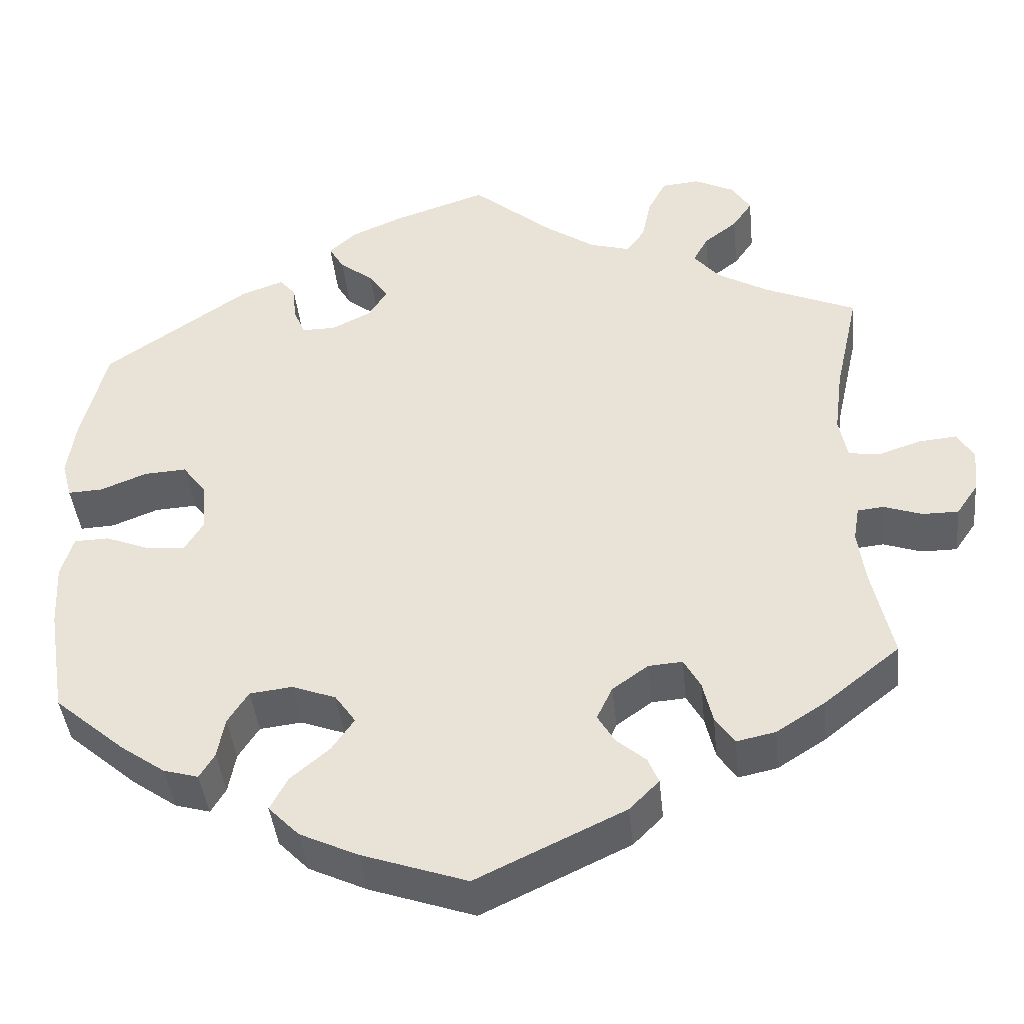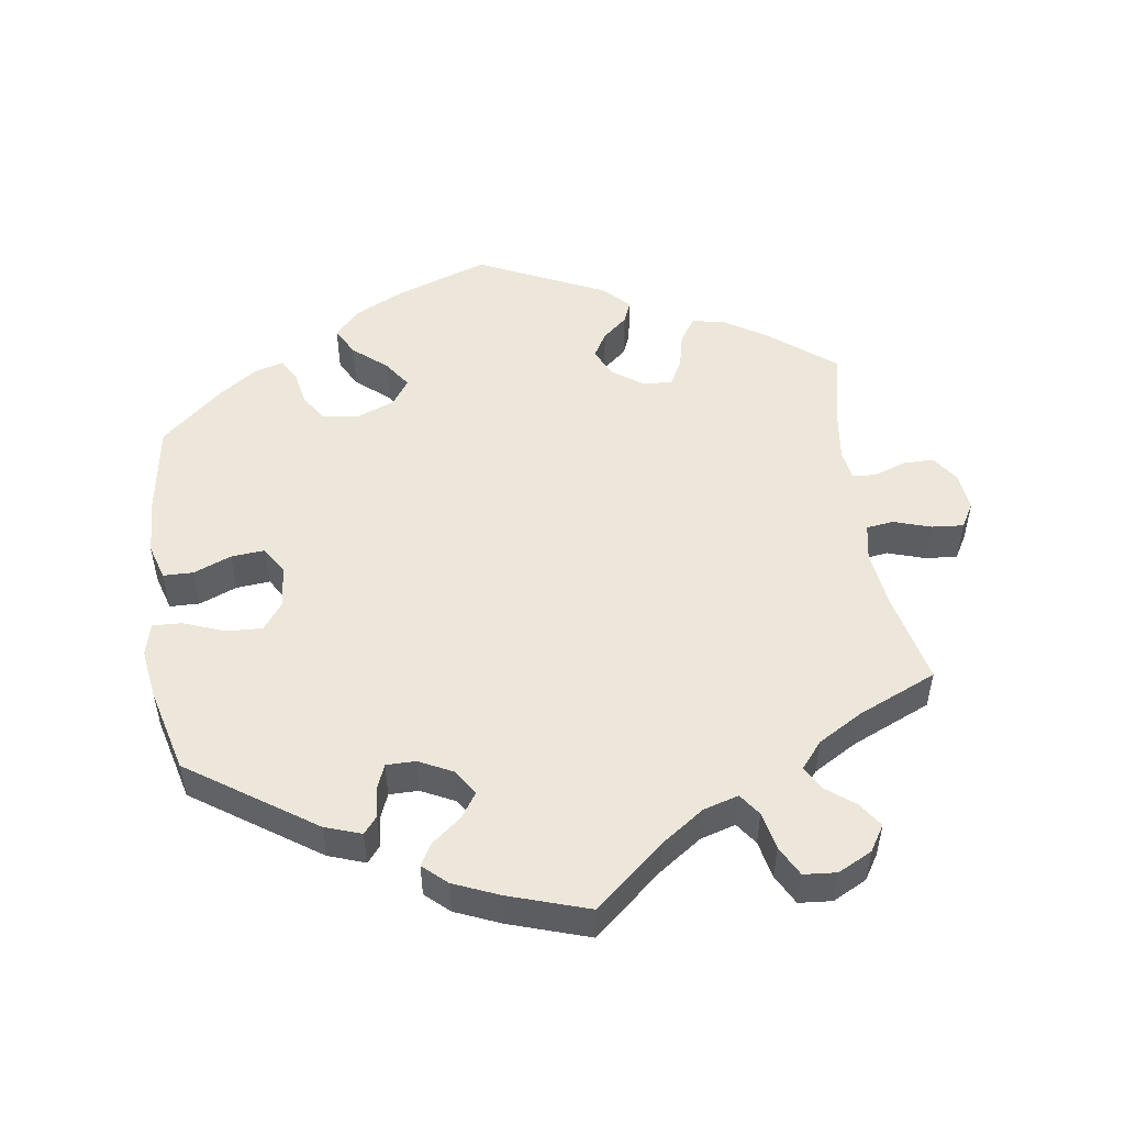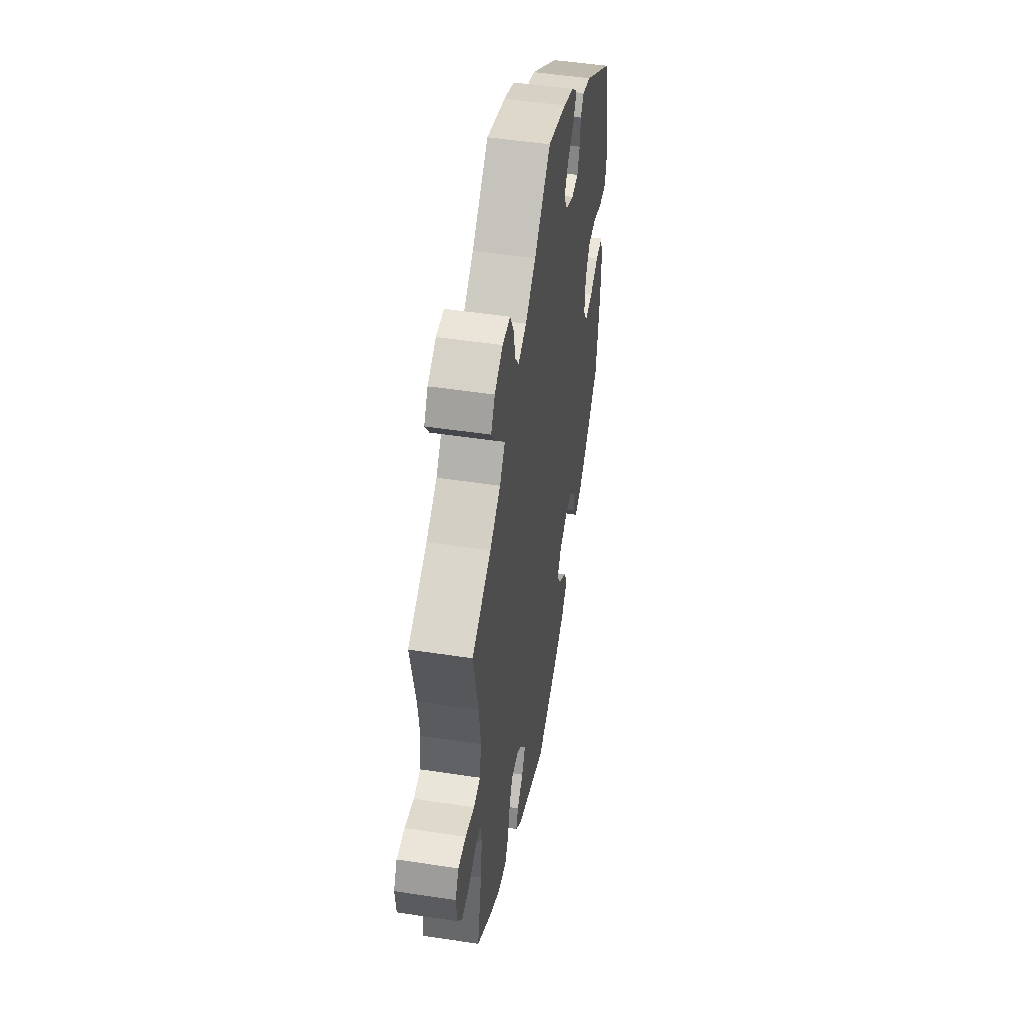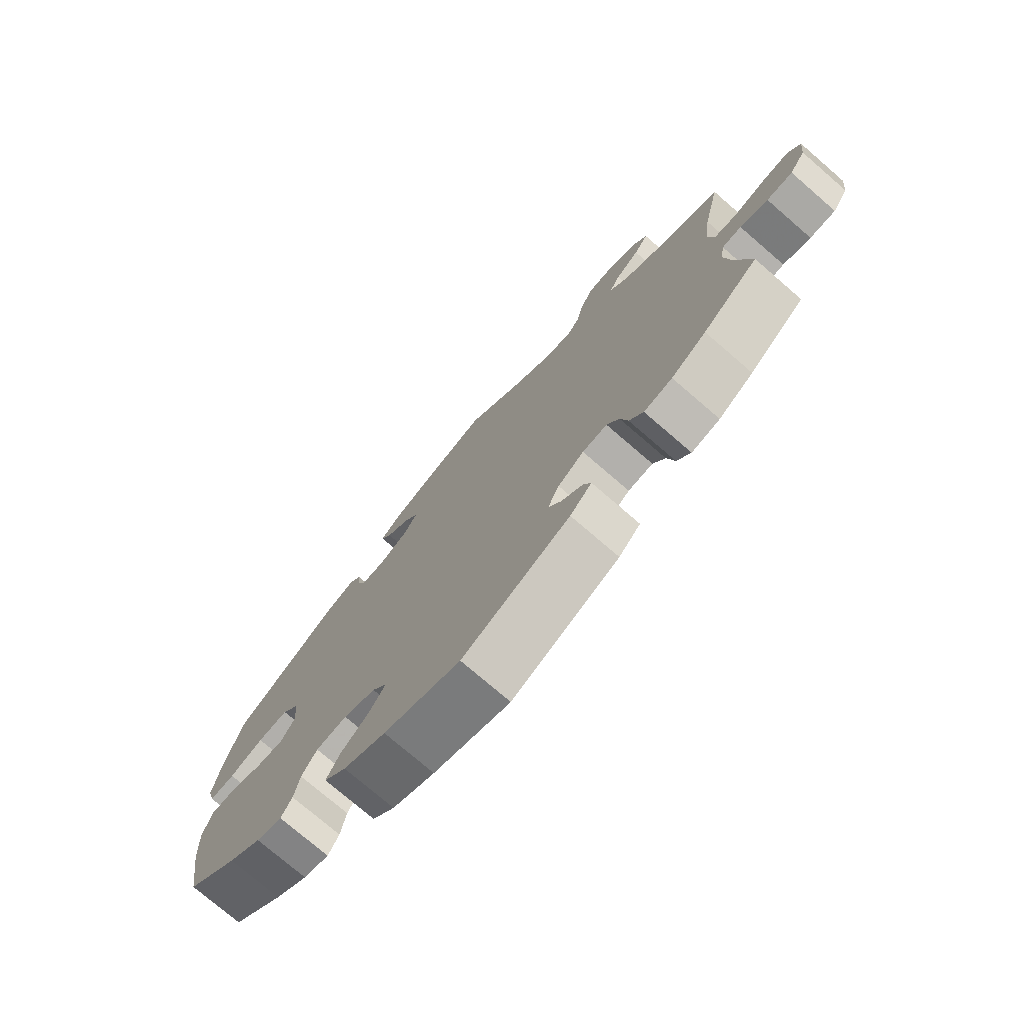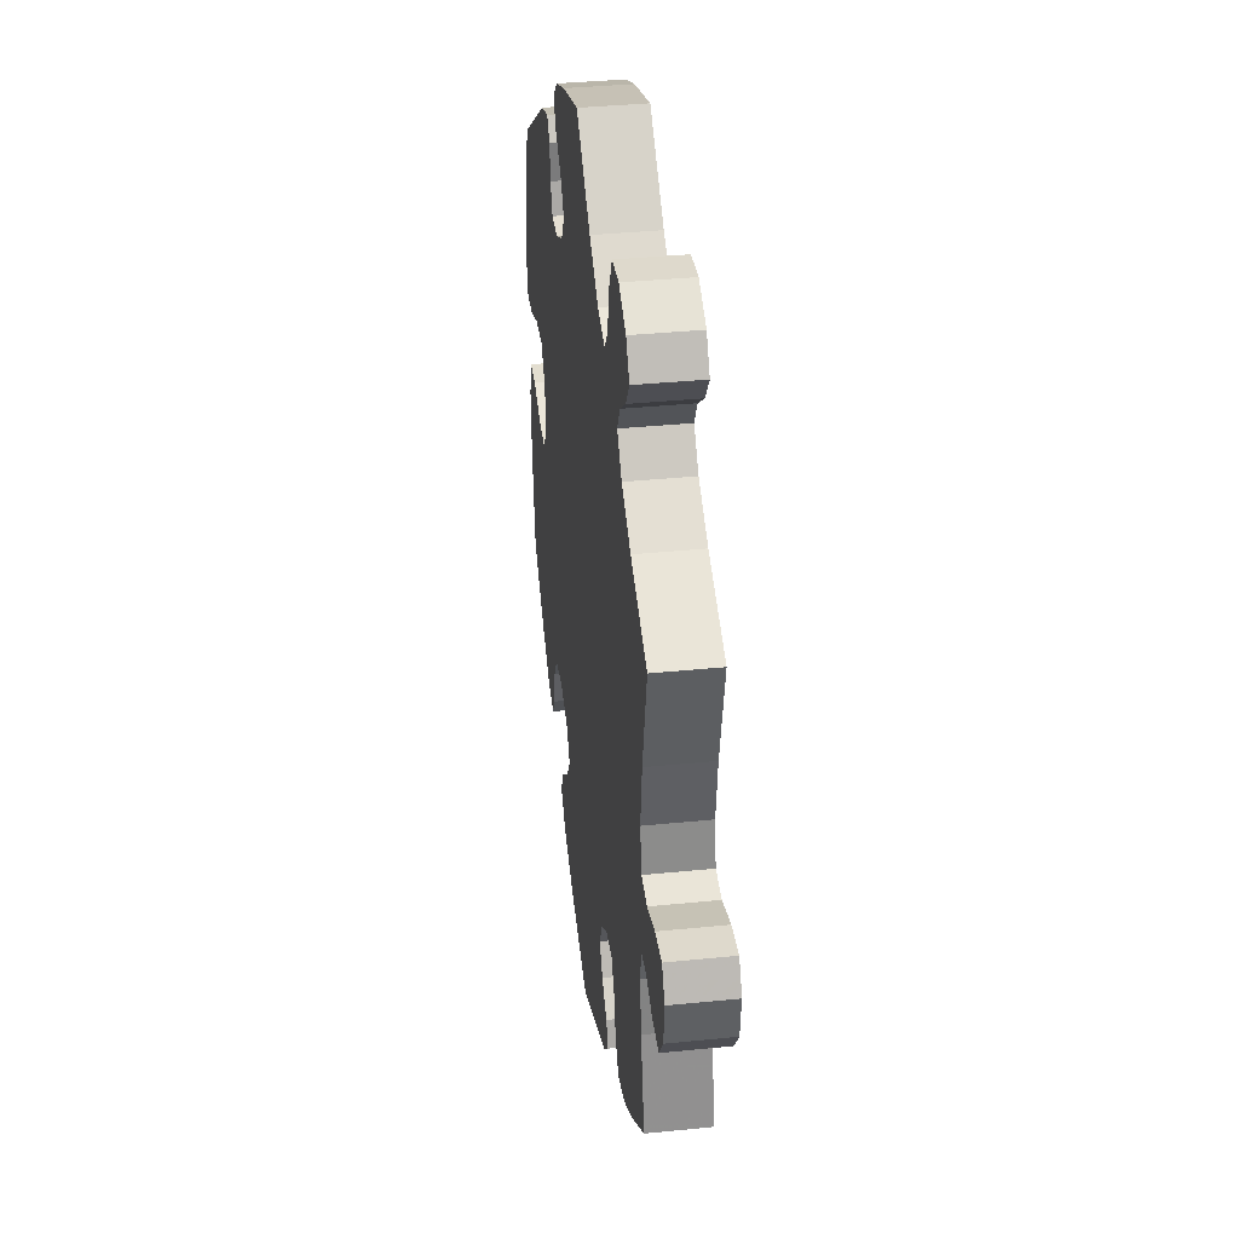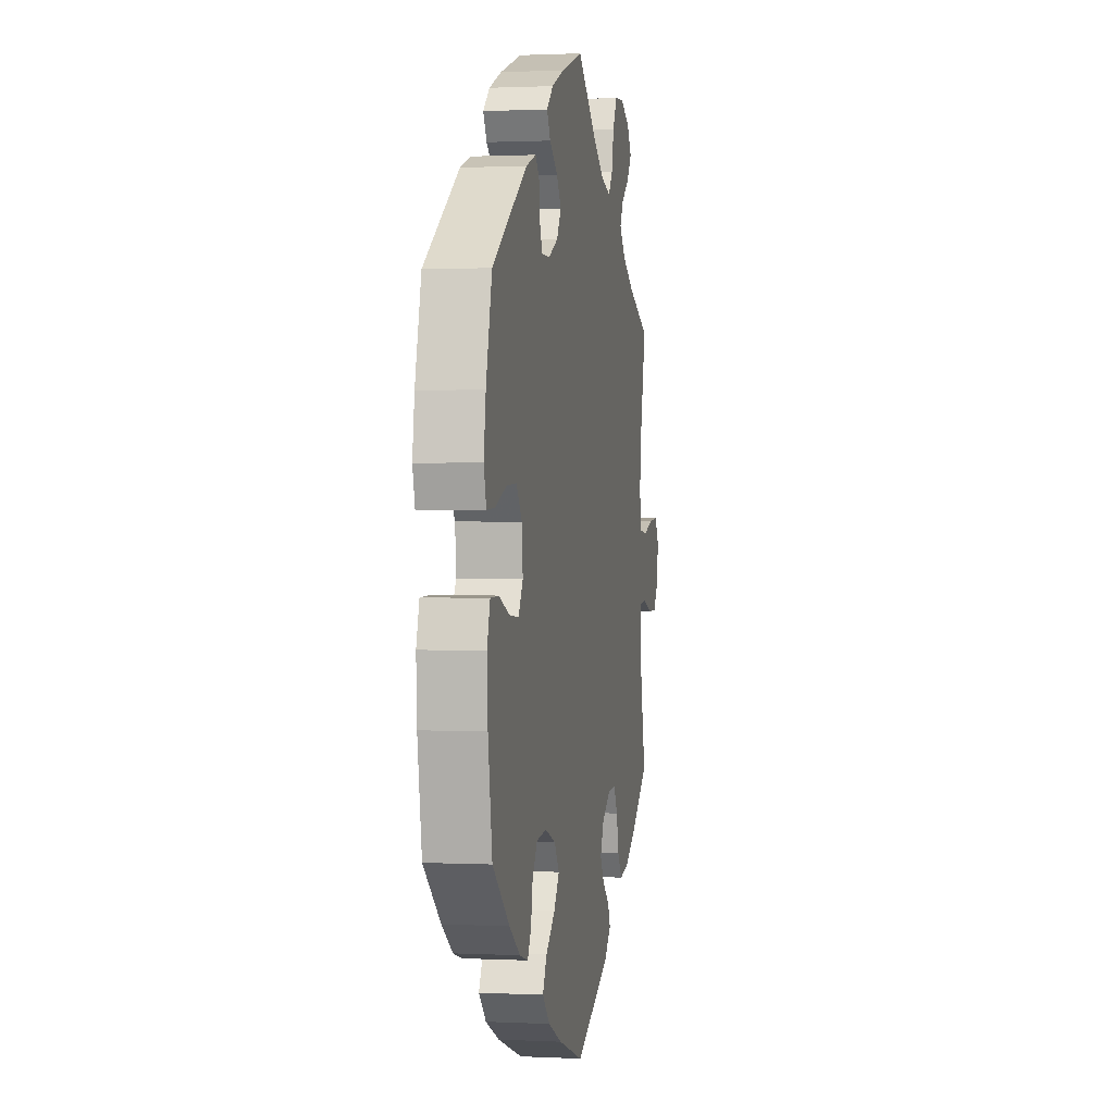
<metadata>
{"format":"obj","ext":"obj","renderer":"f3d","projection":"perspective","resolution":1024,"background":"white","views":[{"elev":-42.1,"azim":5.9,"up":"+Z"},{"elev":51.2,"azim":-8.4,"up":"+Y"},{"elev":49.1,"azim":99.6,"up":"+Z"},{"elev":-75.3,"azim":49.2,"up":"+Z"},{"elev":37.3,"azim":82.6,"up":"+Z"},{"elev":1.0,"azim":-79.7,"up":"+Z"}]}
</metadata>
<code>
v 0.097 0.07 0.496
v 0.158 0.07 0.454
v 0.207 0.07 0.44
v 0.229 0.07 0.471
v 0.24 0.07 0.524
v 0.262 0.07 0.566
v 0.308 0.07 0.57
v 0.356 0.07 0.546
v 0.379 0.07 0.51
v 0.355 0.07 0.475
v 0.315 0.07 0.444
v 0.297 0.07 0.411
v 0.328 0.07 0.374
v 0.39 0.07 0.338
v 0.501 0.07 0.29
v 0.472 0.07 0.159
v 0.462 0.07 0.08
v 0.472 0.07 0.028
v 0.51 0.07 0.023
v 0.562 0.07 0.04
v 0.607 0.07 0.044
v 0.627 0.07 0.01
v 0.621 0.07 -0.044
v 0.595 0.07 -0.082
v 0.552 0.07 -0.082
v 0.506 0.07 -0.066
v 0.474 0.07 -0.069
v 0.467 0.07 -0.111
v 0.476 0.07 -0.177
v 0.501 0.07 -0.289
v 0.409 0.07 -0.362
v 0.351 0.07 -0.399
v 0.304 0.07 -0.409
v 0.281 0.07 -0.375
v 0.269 0.07 -0.324
v 0.249 0.07 -0.288
v 0.208 0.07 -0.291
v 0.165 0.07 -0.322
v 0.146 0.07 -0.362
v 0.167 0.07 -0.397
v 0.202 0.07 -0.427
v 0.215 0.07 -0.458
v 0.179 0.07 -0.494
v 0.001 0.07 -0.578
v -0.126 0.07 -0.534
v -0.196 0.07 -0.501
v -0.233 0.07 -0.463
v -0.212 0.07 -0.423
v -0.165 0.07 -0.383
v -0.138 0.07 -0.344
v -0.163 0.07 -0.308
v -0.216 0.07 -0.288
v -0.267 0.07 -0.294
v -0.292 0.07 -0.333
v -0.301 0.07 -0.382
v -0.319 0.07 -0.412
v -0.361 0.07 -0.4
v -0.415 0.07 -0.362
v -0.5 0.07 -0.289
v -0.521 0.07 -0.158
v -0.525 0.07 -0.08
v -0.51 0.07 -0.03
v -0.468 0.07 -0.029
v -0.415 0.07 -0.05
v -0.368 0.07 -0.054
v -0.345 0.07 -0.016
v -0.35 0.07 0.043
v -0.379 0.07 0.082
v -0.43 0.07 0.079
v -0.486 0.07 0.057
v -0.528 0.07 0.055
v -0.54 0.07 0.1
v -0.53 0.07 0.17
v -0.5 0.07 0.289
v -0.325 0.07 0.409
v -0.274 0.07 0.427
v -0.255 0.07 0.404
v -0.251 0.07 0.361
v -0.237 0.07 0.327
v -0.196 0.07 0.327
v -0.148 0.07 0.351
v -0.126 0.07 0.387
v -0.149 0.07 0.421
v -0.19 0.07 0.453
v -0.208 0.07 0.484
v -0.175 0.07 0.514
v -0.112 0.07 0.541
v 0 0.07 0.578
v 0.097 0 0.496
v 0.158 0 0.454
v 0.207 0 0.44
v 0.229 0 0.471
v 0.24 0 0.524
v 0.262 0 0.566
v 0.308 0 0.57
v 0.356 0 0.546
v 0.379 0 0.51
v 0.355 0 0.475
v 0.315 0 0.444
v 0.297 0 0.411
v 0.328 0 0.374
v 0.39 0 0.338
v 0.501 0 0.29
v 0.472 0 0.159
v 0.462 0 0.08
v 0.472 0 0.028
v 0.51 0 0.023
v 0.562 0 0.04
v 0.607 0 0.044
v 0.627 0 0.01
v 0.621 0 -0.044
v 0.595 0 -0.082
v 0.552 0 -0.082
v 0.506 0 -0.066
v 0.474 0 -0.069
v 0.467 0 -0.111
v 0.476 0 -0.177
v 0.501 0 -0.289
v 0.409 0 -0.362
v 0.351 0 -0.399
v 0.304 0 -0.409
v 0.281 0 -0.375
v 0.269 0 -0.324
v 0.249 0 -0.288
v 0.208 0 -0.291
v 0.165 0 -0.322
v 0.146 0 -0.362
v 0.167 0 -0.397
v 0.202 0 -0.427
v 0.215 0 -0.458
v 0.179 0 -0.494
v 0.001 0 -0.578
v -0.126 0 -0.534
v -0.196 0 -0.501
v -0.233 0 -0.463
v -0.212 0 -0.423
v -0.165 0 -0.383
v -0.138 0 -0.344
v -0.163 0 -0.308
v -0.216 0 -0.288
v -0.267 0 -0.294
v -0.292 0 -0.333
v -0.301 0 -0.382
v -0.319 0 -0.412
v -0.361 0 -0.4
v -0.415 0 -0.362
v -0.5 0 -0.289
v -0.521 0 -0.158
v -0.525 0 -0.08
v -0.51 0 -0.03
v -0.468 0 -0.029
v -0.415 0 -0.05
v -0.368 0 -0.054
v -0.345 0 -0.016
v -0.35 0 0.043
v -0.379 0 0.082
v -0.43 0 0.079
v -0.486 0 0.057
v -0.528 0 0.055
v -0.54 0 0.1
v -0.53 0 0.17
v -0.5 0 0.289
v -0.325 0 0.409
v -0.274 0 0.427
v -0.255 0 0.404
v -0.251 0 0.361
v -0.237 0 0.327
v -0.196 0 0.327
v -0.148 0 0.351
v -0.126 0 0.387
v -0.149 0 0.421
v -0.19 0 0.453
v -0.208 0 0.484
v -0.175 0 0.514
v -0.112 0 0.541
v 0 0 0.578
f 87 88 1
f 86 87 1 2
f 83 84 85 86
f 82 83 86 2
f 81 82 2 3
f 80 81 3
f 75 76 77 78
f 75 78 79
f 74 75 79
f 73 74 79 80
f 69 70 71 72
f 68 69 72 73
f 61 62 63 64
f 61 64 65
f 60 61 65
f 59 60 65
f 58 59 65 66
f 54 55 56 57
f 53 54 57 58
f 46 47 48 49
f 46 49 50
f 45 46 50
f 44 45 50
f 43 44 50
f 40 41 42 43
f 39 40 43 50
f 38 39 50 51
f 32 33 34 35
f 32 35 36
f 29 30 31 32
f 28 29 32 36
f 27 28 36 37
f 23 24 25 26
f 23 26 27
f 22 23 27
f 19 20 21 22
f 19 22 27
f 18 19 27 37
f 14 15 16
f 13 14 16 17
f 12 13 17 18
f 8 9 10 11
f 8 11 12
f 7 8 12
f 4 5 6 7
f 3 4 7 12
f 68 73 80 3
f 53 58 66
f 52 53 66 67
f 51 52 67
f 38 51 67
f 37 38 67 68
f 18 37 68
f 3 12 18 68
f 89 176 175
f 90 89 175 174
f 174 173 172 171
f 90 174 171 170
f 91 90 170 169
f 91 169 168
f 166 165 164 163
f 167 166 163
f 167 163 162
f 168 167 162 161
f 160 159 158 157
f 161 160 157 156
f 152 151 150 149
f 153 152 149
f 153 149 148
f 153 148 147
f 154 153 147 146
f 145 144 143 142
f 146 145 142 141
f 137 136 135 134
f 138 137 134
f 138 134 133
f 138 133 132
f 138 132 131
f 131 130 129 128
f 138 131 128 127
f 139 138 127 126
f 123 122 121 120
f 124 123 120
f 120 119 118 117
f 124 120 117 116
f 125 124 116 115
f 114 113 112 111
f 115 114 111
f 115 111 110
f 110 109 108 107
f 115 110 107
f 125 115 107 106
f 104 103 102
f 105 104 102 101
f 106 105 101 100
f 99 98 97 96
f 100 99 96
f 100 96 95
f 95 94 93 92
f 100 95 92 91
f 91 168 161 156
f 154 146 141
f 155 154 141 140
f 155 140 139
f 155 139 126
f 156 155 126 125
f 156 125 106
f 156 106 100 91
f 1 89 90 2
f 2 90 91 3
f 3 91 92 4
f 4 92 93 5
f 5 93 94 6
f 6 94 95 7
f 7 95 96 8
f 8 96 97 9
f 9 97 98 10
f 10 98 99 11
f 11 99 100 12
f 12 100 101 13
f 13 101 102 14
f 14 102 103 15
f 15 103 104 16
f 16 104 105 17
f 17 105 106 18
f 18 106 107 19
f 19 107 108 20
f 20 108 109 21
f 21 109 110 22
f 22 110 111 23
f 23 111 112 24
f 24 112 113 25
f 25 113 114 26
f 26 114 115 27
f 27 115 116 28
f 28 116 117 29
f 29 117 118 30
f 30 118 119 31
f 31 119 120 32
f 32 120 121 33
f 33 121 122 34
f 34 122 123 35
f 35 123 124 36
f 36 124 125 37
f 37 125 126 38
f 38 126 127 39
f 39 127 128 40
f 40 128 129 41
f 41 129 130 42
f 42 130 131 43
f 43 131 132 44
f 44 132 133 45
f 45 133 134 46
f 46 134 135 47
f 47 135 136 48
f 48 136 137 49
f 49 137 138 50
f 50 138 139 51
f 51 139 140 52
f 52 140 141 53
f 53 141 142 54
f 54 142 143 55
f 55 143 144 56
f 56 144 145 57
f 57 145 146 58
f 58 146 147 59
f 59 147 148 60
f 60 148 149 61
f 61 149 150 62
f 62 150 151 63
f 63 151 152 64
f 64 152 153 65
f 65 153 154 66
f 66 154 155 67
f 67 155 156 68
f 68 156 157 69
f 69 157 158 70
f 70 158 159 71
f 71 159 160 72
f 72 160 161 73
f 73 161 162 74
f 74 162 163 75
f 75 163 164 76
f 76 164 165 77
f 77 165 166 78
f 78 166 167 79
f 79 167 168 80
f 80 168 169 81
f 81 169 170 82
f 82 170 171 83
f 83 171 172 84
f 84 172 173 85
f 85 173 174 86
f 86 174 175 87
f 87 175 176 88
f 88 176 89 1

</code>
